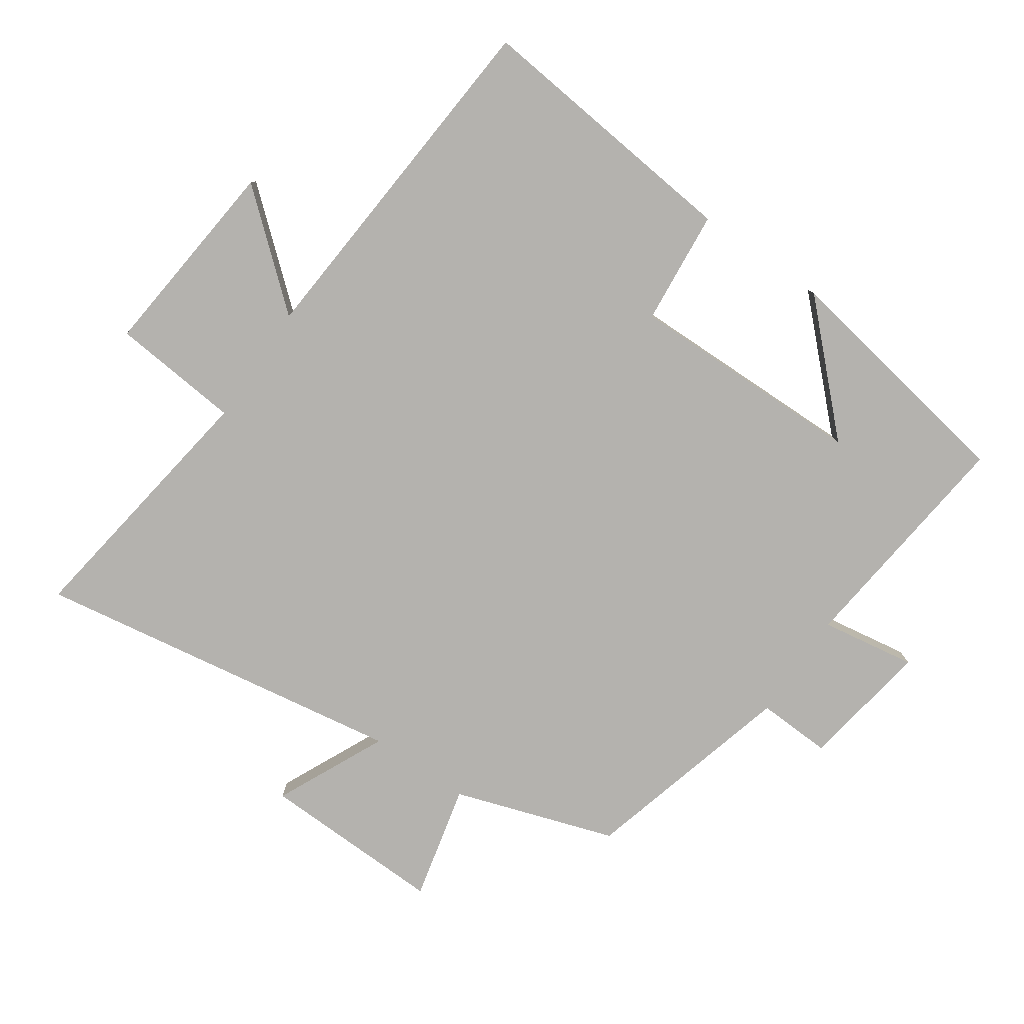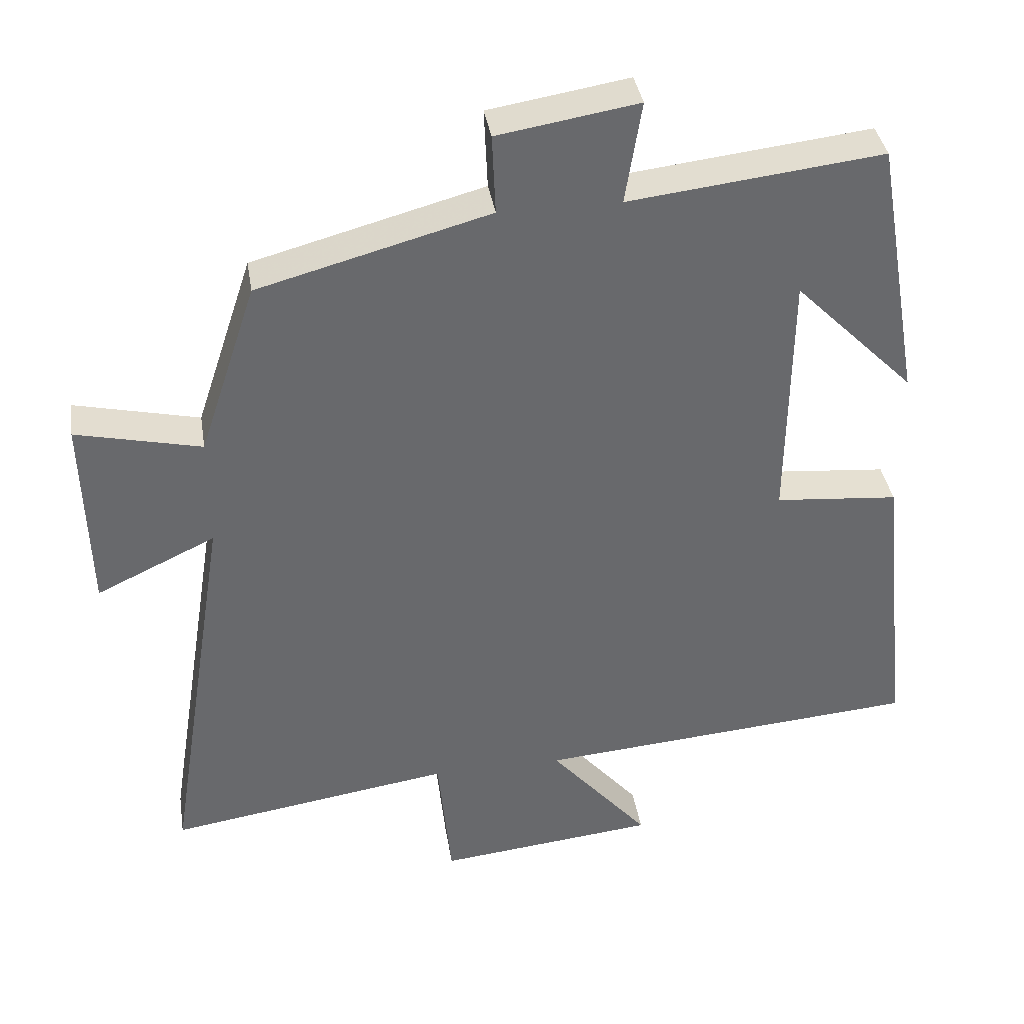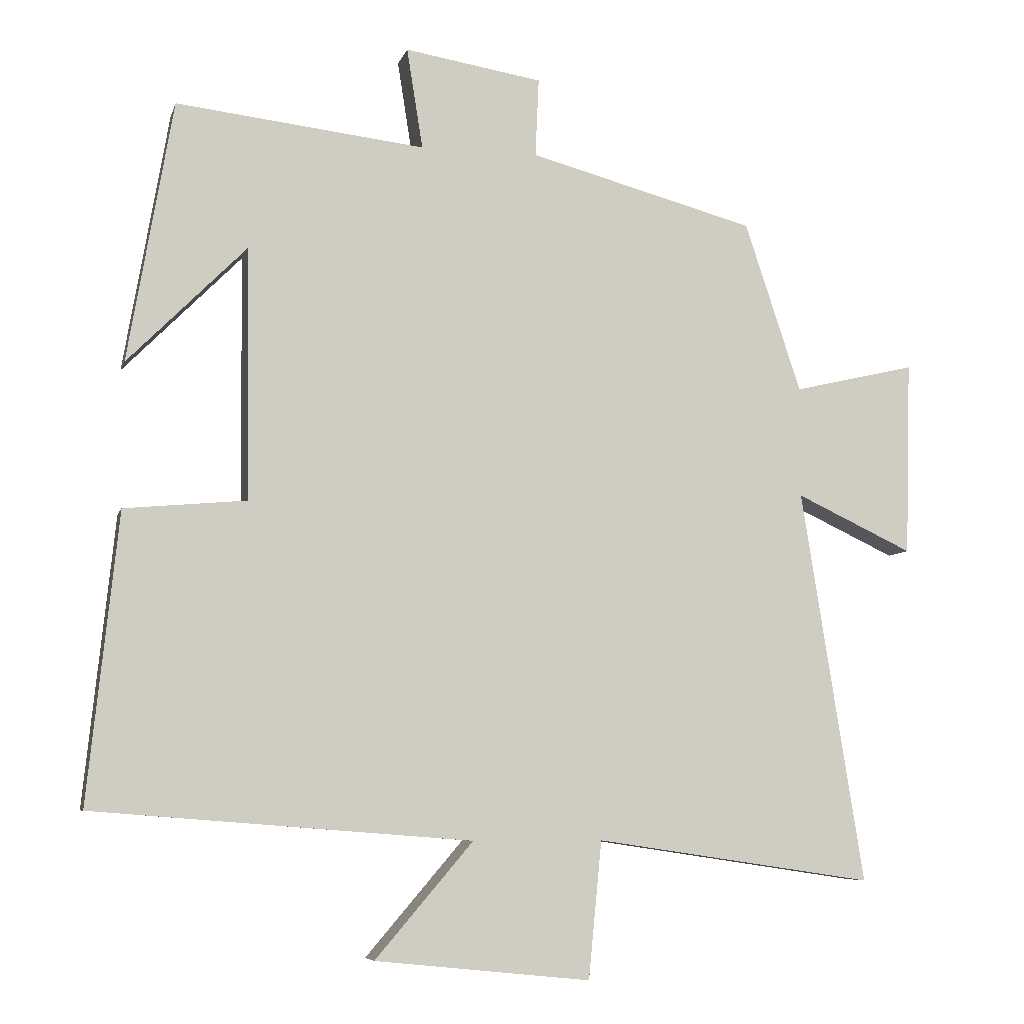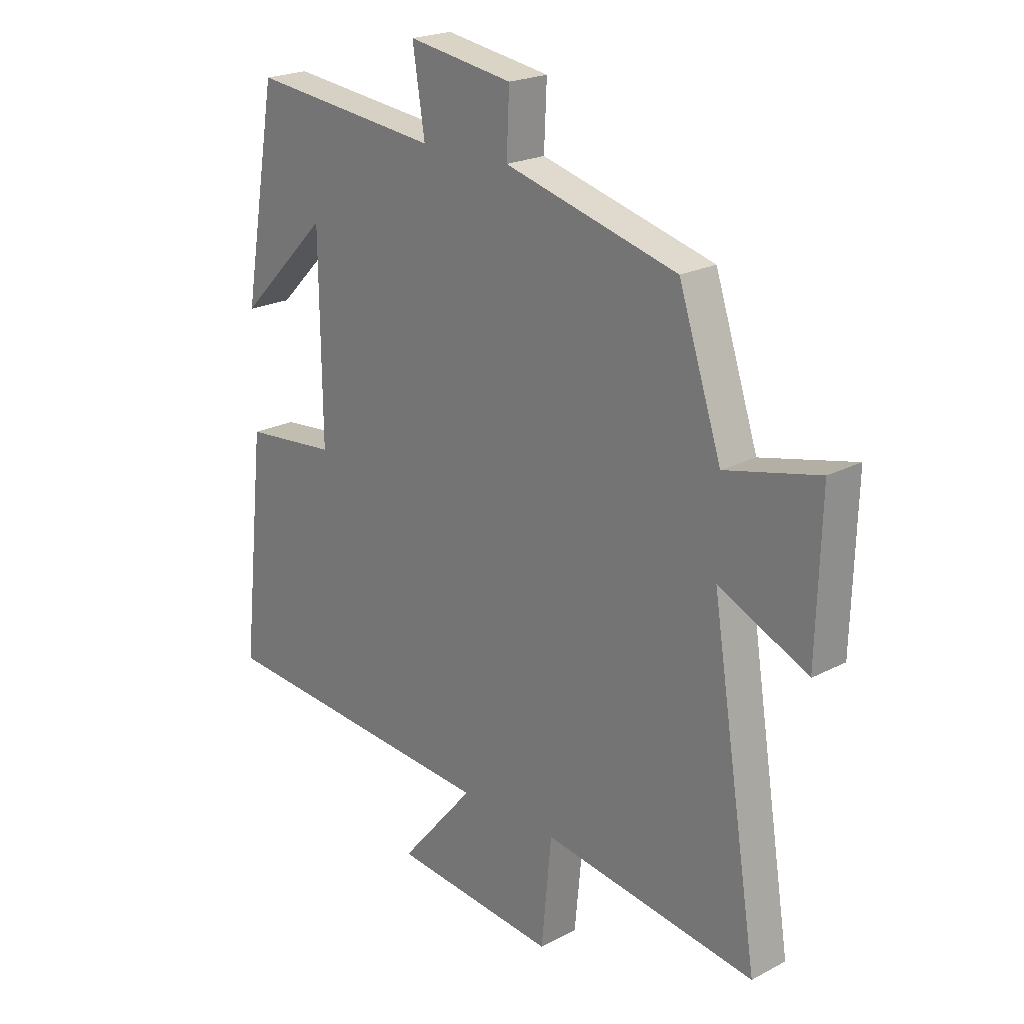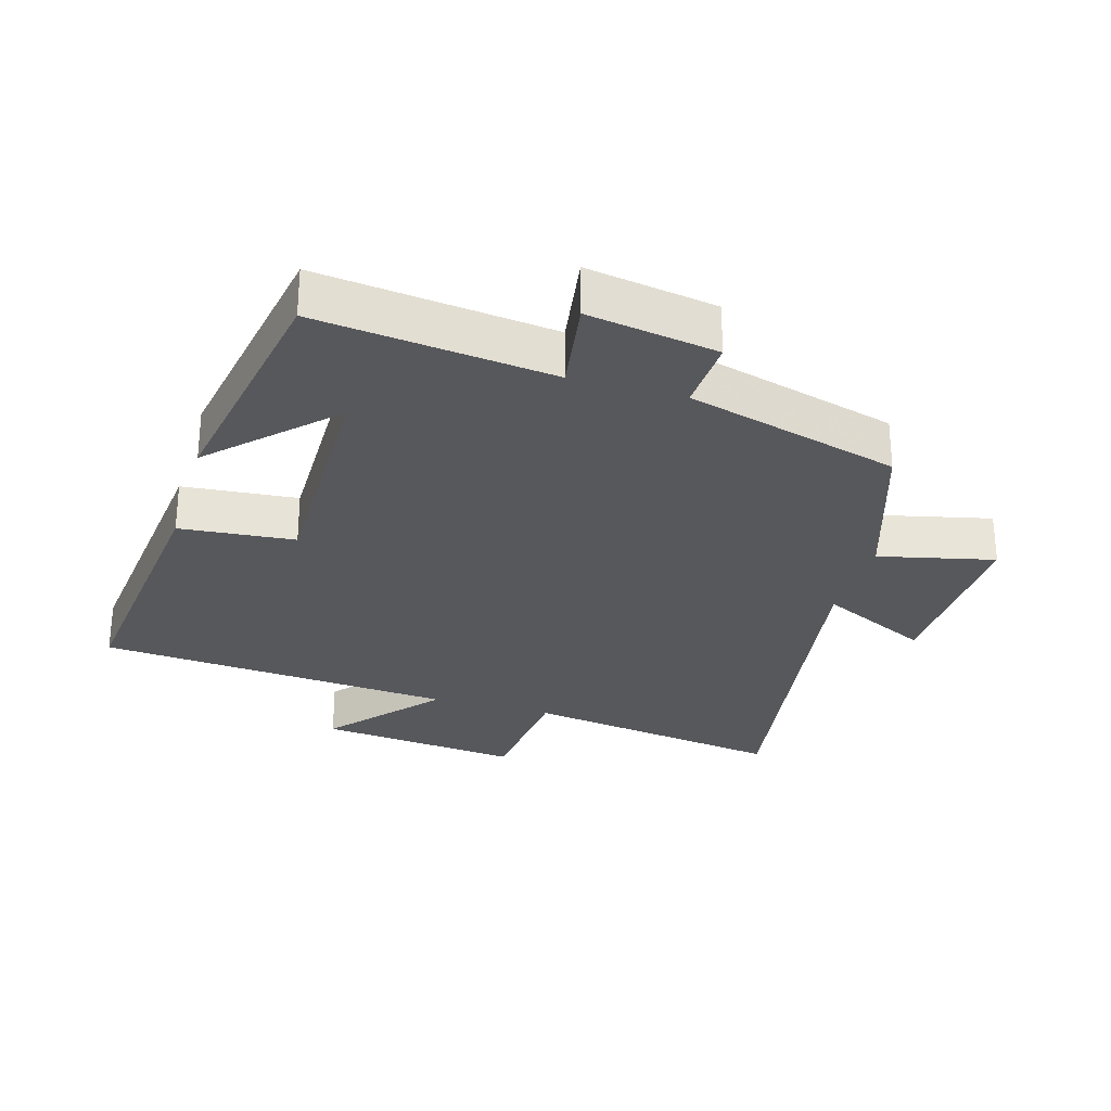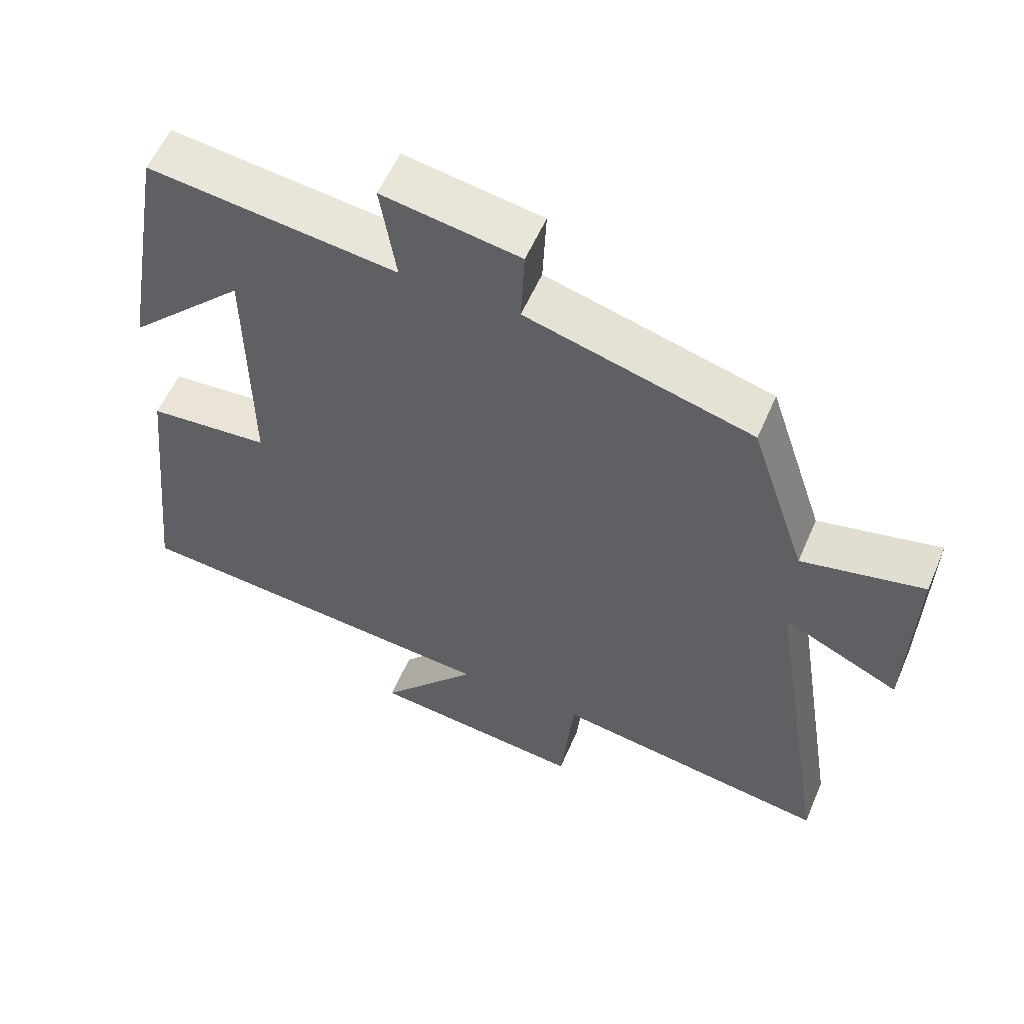
<metadata>
{"format":"obj","ext":"obj","renderer":"f3d","projection":"perspective","resolution":1024,"background":"white","views":[{"elev":-79.8,"azim":-124.5,"up":"+Y"},{"elev":37.7,"azim":170.9,"up":"+Z"},{"elev":-6.8,"azim":-13.8,"up":"+Z"},{"elev":21.5,"azim":47.1,"up":"+Z"},{"elev":-28.5,"azim":-16.5,"up":"+Y"},{"elev":57.1,"azim":23.2,"up":"+Z"}]}
</metadata>
<code>
v -0.544 0.07 -0.457
v -0.5 0.07 -0.041
v -0.325 0.07 -0.025
v -0.329 0.07 0.337
v -0.5 0.07 0.165
v -0.435 0.07 0.541
v -0.077 0.07 0.5
v -0.1 0.07 0.645
v 0.098 0.07 0.613
v 0.093 0.07 0.5
v 0.419 0.07 0.412
v 0.5 0.07 0.167
v 0.676 0.07 0.208
v 0.668 0.07 -0.072
v 0.5 0.07 0.007
v 0.59 0.07 -0.56
v 0.189 0.07 -0.5
v 0.17 0.07 -0.697
v -0.14 0.07 -0.665
v 0.001 0.07 -0.5
v -0.544 0 -0.457
v -0.5 0 -0.041
v -0.325 0 -0.025
v -0.329 0 0.337
v -0.5 0 0.165
v -0.435 0 0.541
v -0.077 0 0.5
v -0.1 0 0.645
v 0.098 0 0.613
v 0.093 0 0.5
v 0.419 0 0.412
v 0.5 0 0.167
v 0.676 0 0.208
v 0.668 0 -0.072
v 0.5 0 0.007
v 0.59 0 -0.56
v 0.189 0 -0.5
v 0.17 0 -0.697
v -0.14 0 -0.665
v 0.001 0 -0.5
f 17 18 19 20
f 17 20 1 2
f 15 16 17 2
f 12 13 14 15
f 10 11 12 15
f 7 8 9 10
f 7 10 15
f 4 5 6
f 4 6 7 15
f 15 2 3
f 3 4 15
f 40 39 38 37
f 22 21 40 37
f 22 37 36 35
f 35 34 33 32
f 35 32 31 30
f 30 29 28 27
f 35 30 27
f 26 25 24
f 35 27 26 24
f 23 22 35
f 35 24 23
f 1 21 22 2
f 2 22 23 3
f 3 23 24 4
f 4 24 25 5
f 5 25 26 6
f 6 26 27 7
f 7 27 28 8
f 8 28 29 9
f 9 29 30 10
f 10 30 31 11
f 11 31 32 12
f 12 32 33 13
f 13 33 34 14
f 14 34 35 15
f 15 35 36 16
f 16 36 37 17
f 17 37 38 18
f 18 38 39 19
f 19 39 40 20
f 20 40 21 1

</code>
